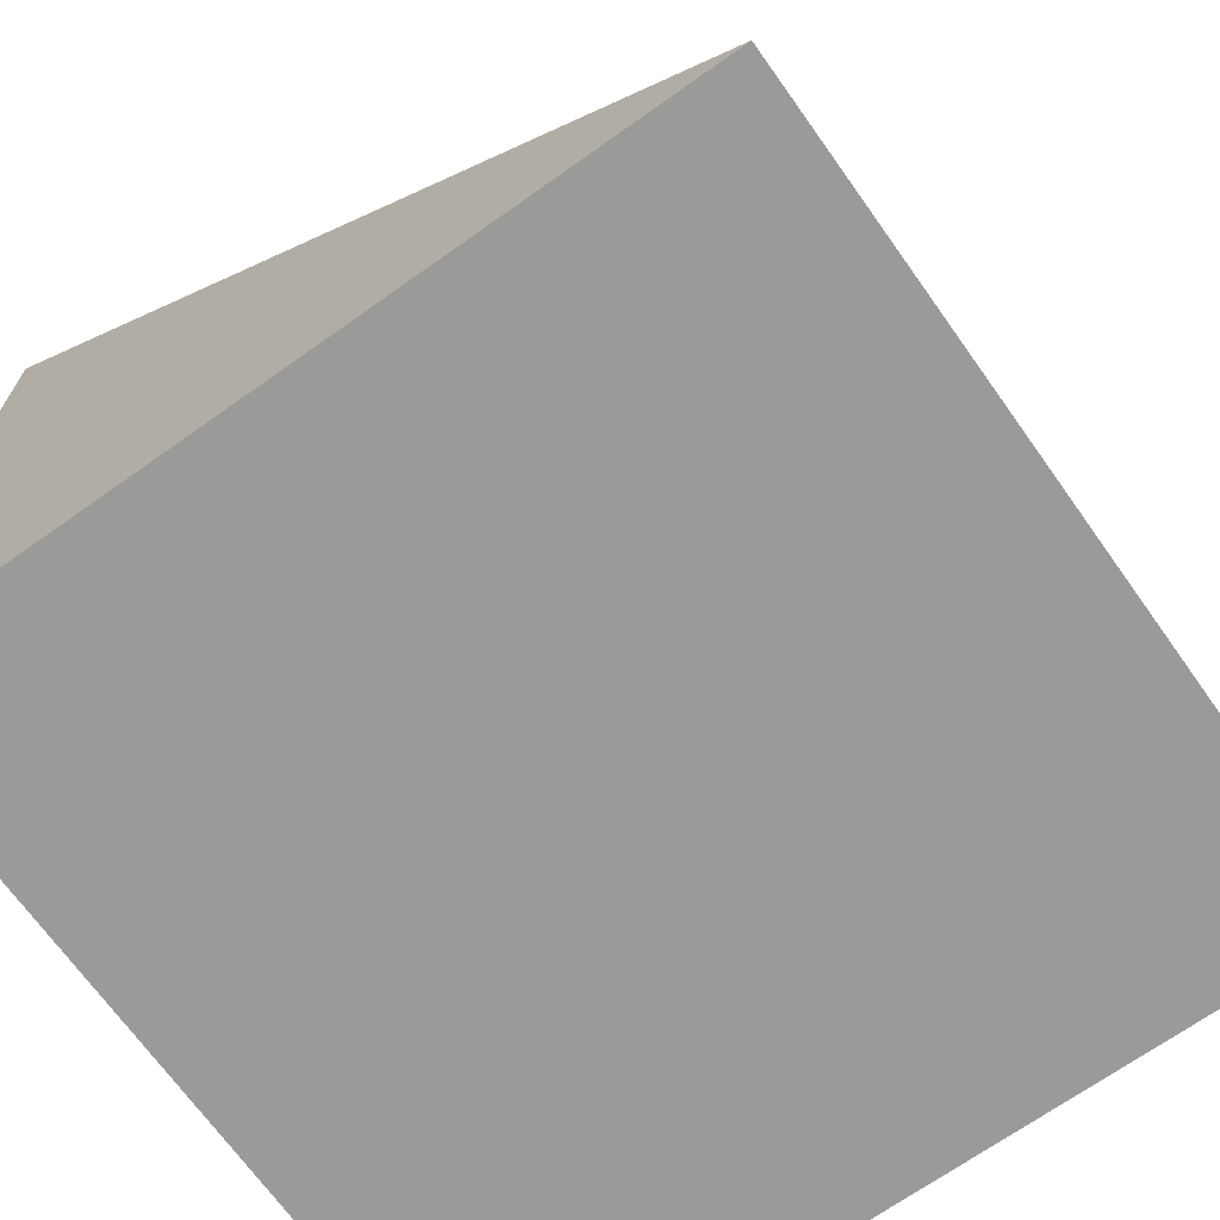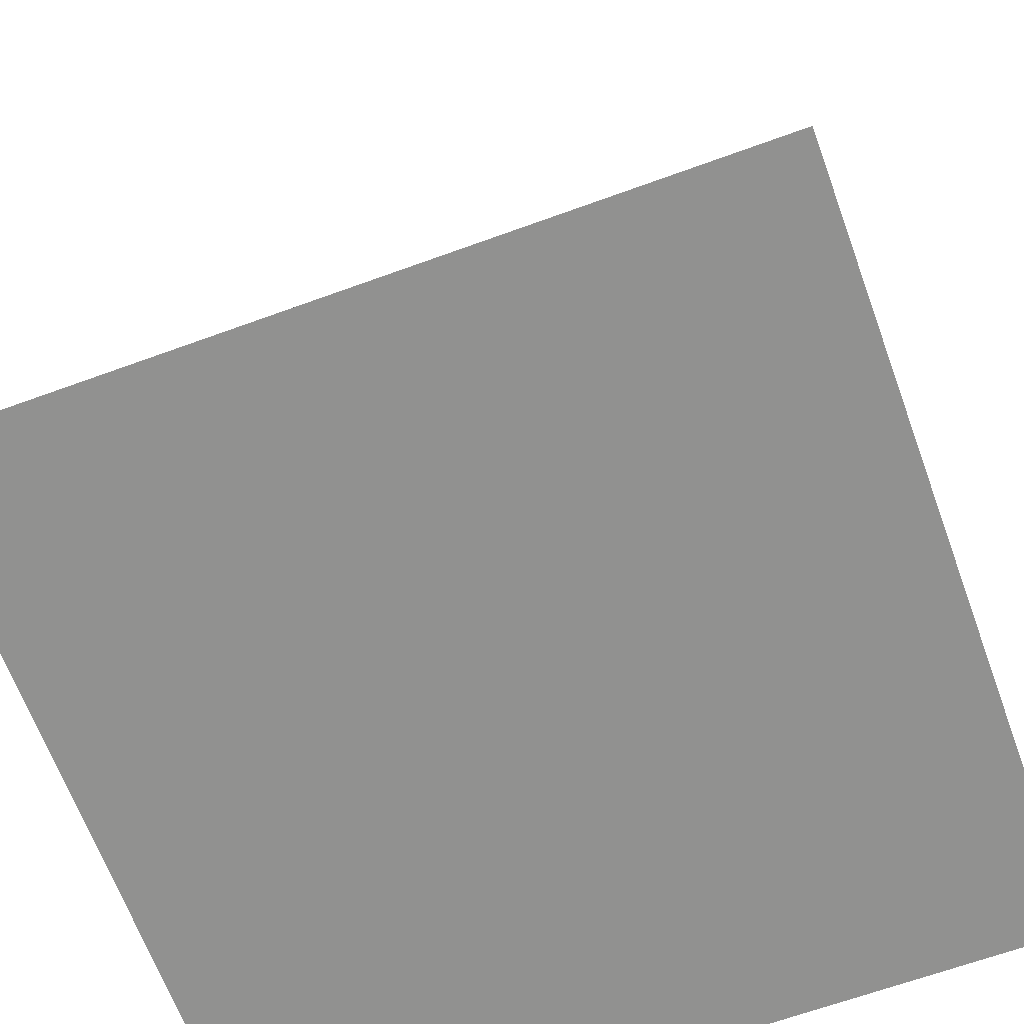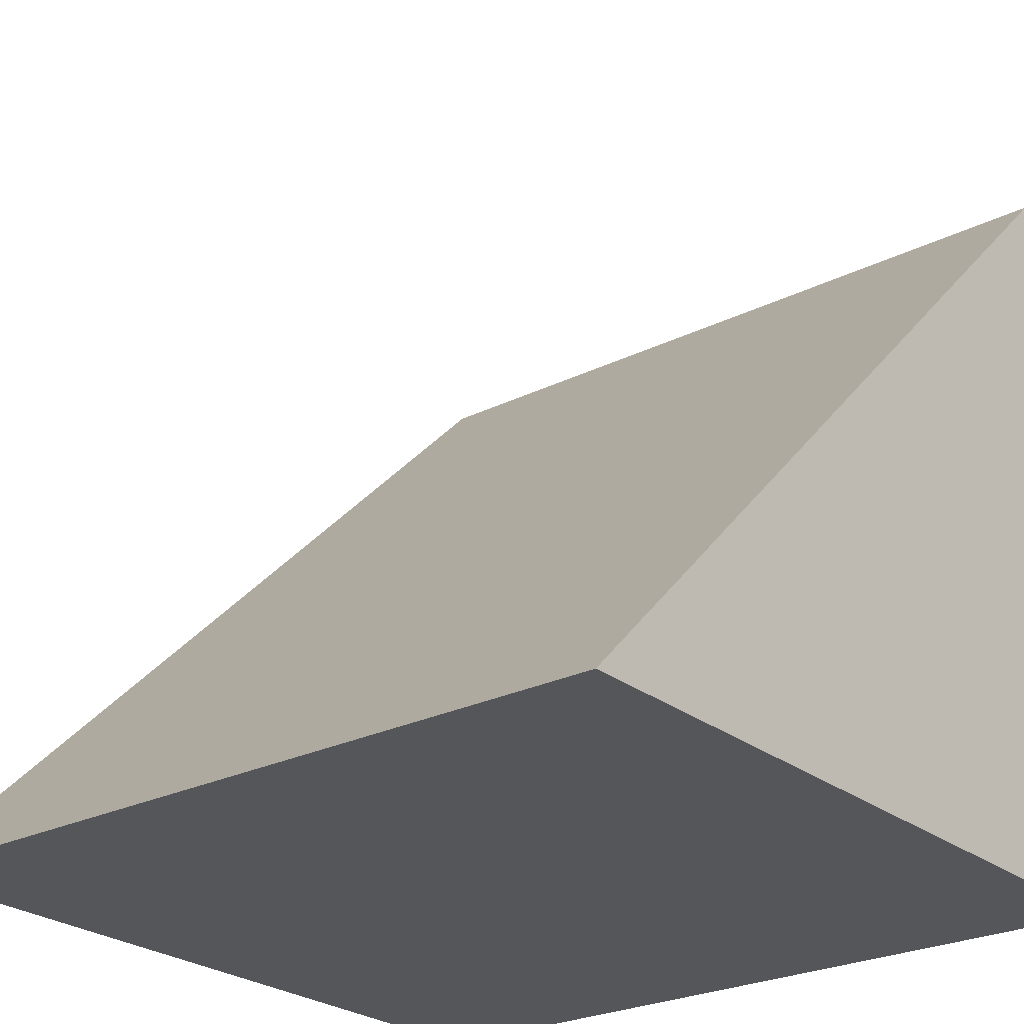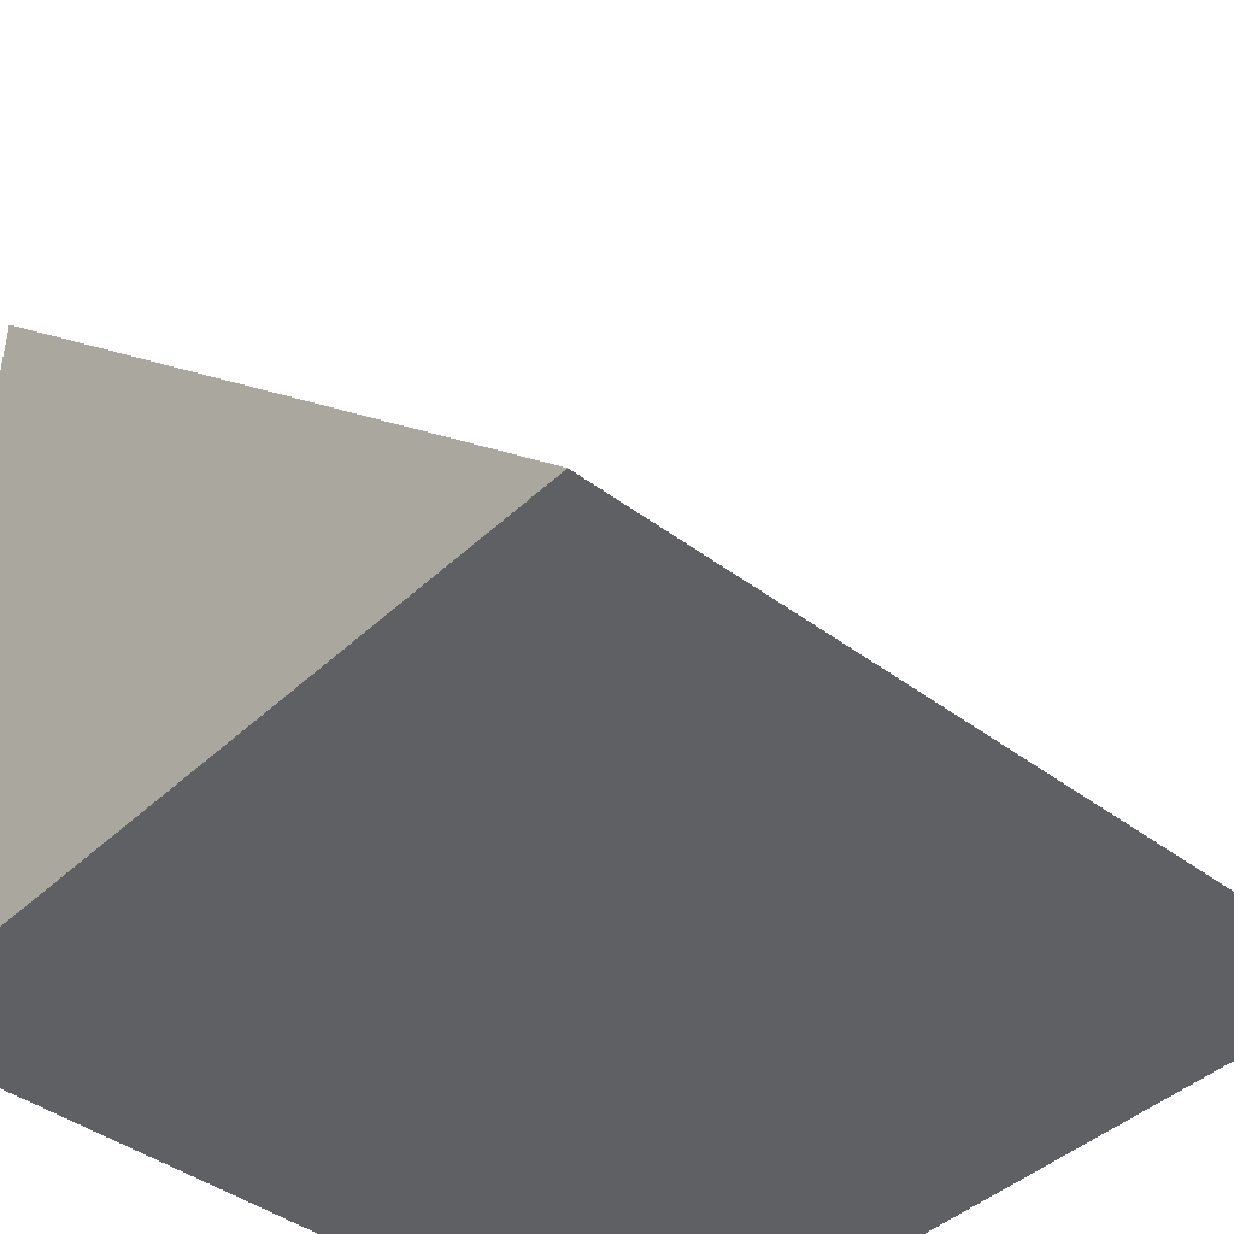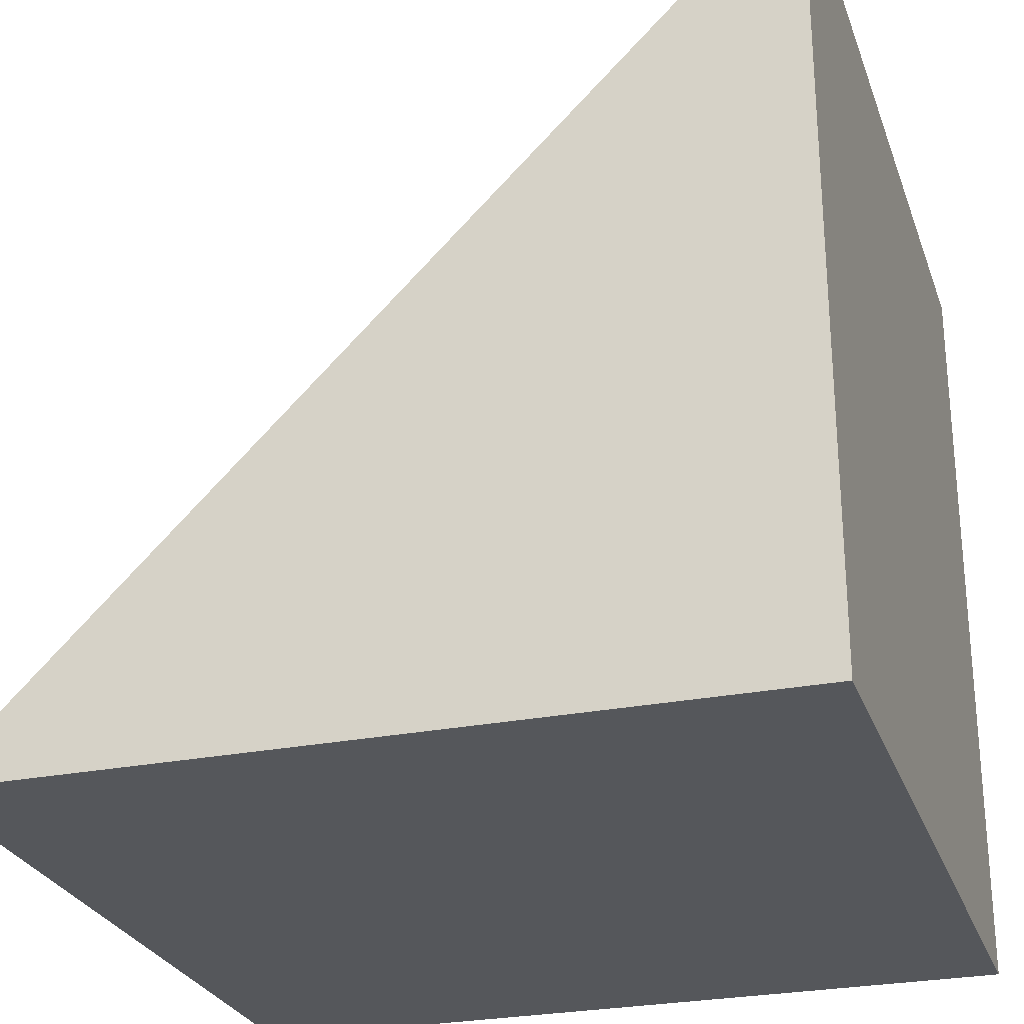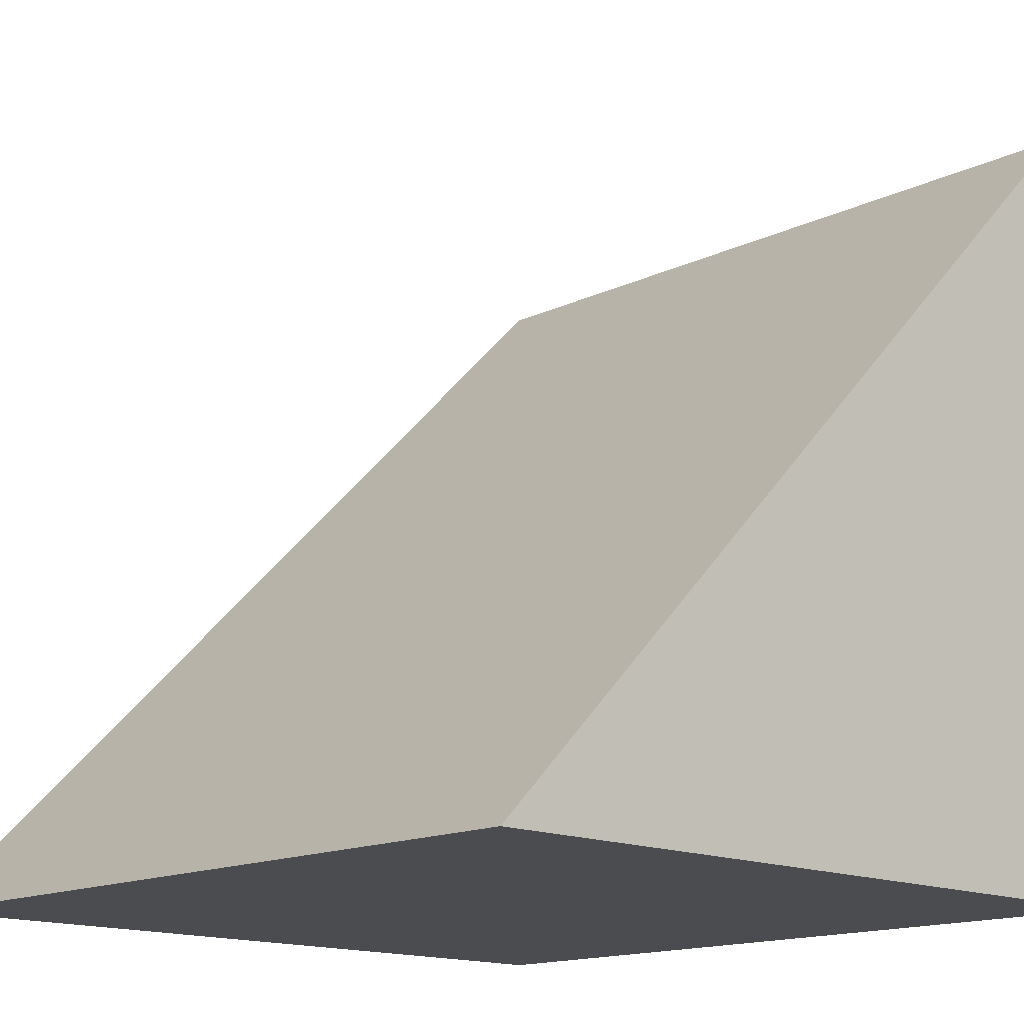
<metadata>
{"format":"obj","ext":"obj","renderer":"f3d","projection":"perspective","resolution":1024,"background":"white","views":[{"elev":-69.2,"azim":-54.6,"up":"+Y"},{"elev":-66.0,"azim":20.1,"up":"+Y"},{"elev":-25.6,"azim":-141.4,"up":"+Z"},{"elev":-43.0,"azim":138.1,"up":"+Z"},{"elev":-26.9,"azim":-72.7,"up":"+Z"},{"elev":-15.0,"azim":-134.1,"up":"+Z"}]}
</metadata>
<code>
o Cube
v 1 1 -1
v 1 -1 -1
v 1 -1 1
v -1 1 -1
v -1 -1 -1
v -1 -1 1
v 1 1 -1
v 1 -1 1
v -1 -1 1
v -1 1 -1
f 6 9 10 4
f 1 4 10 7
f 5 2 3 6
f 2 1 3
f 5 4 1 2
f 4 5 6
f 3 8 9 6
f 7 10 9 8
f 3 1 7 8

</code>
